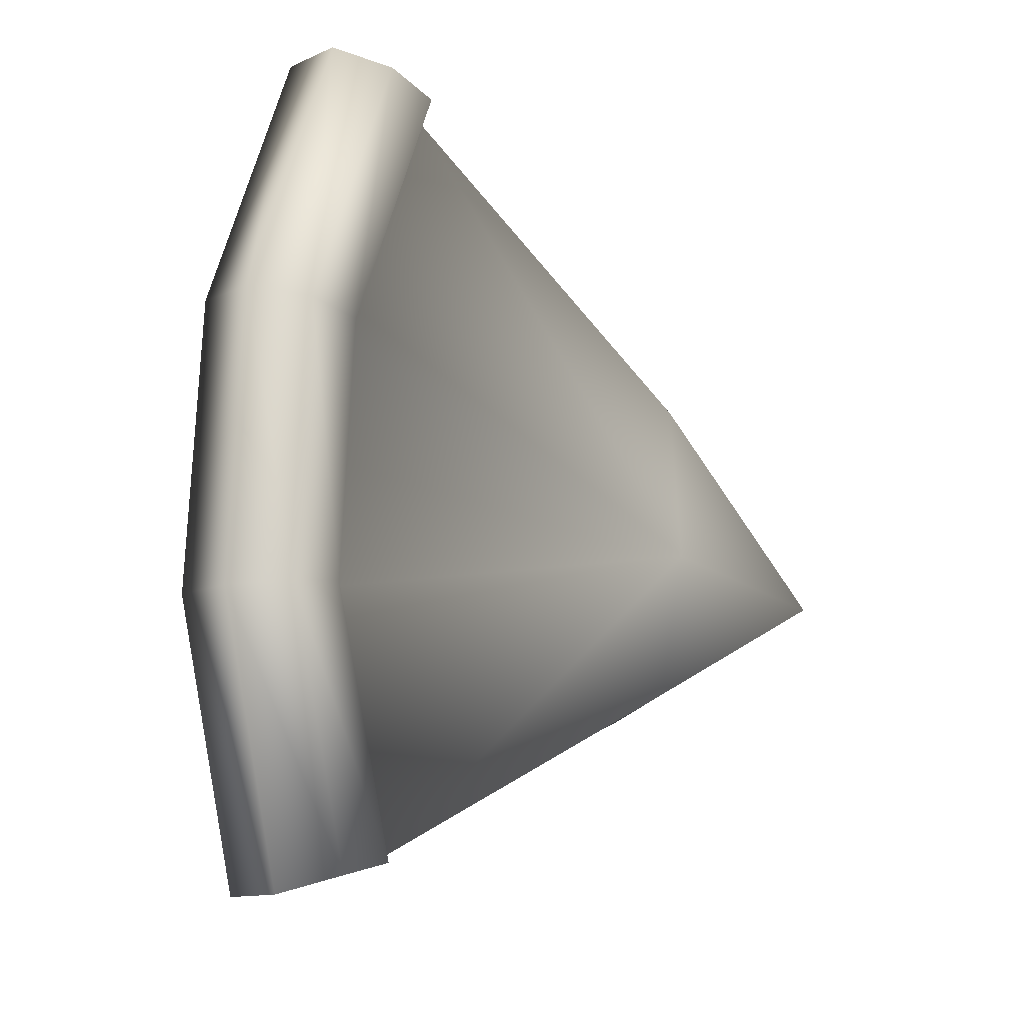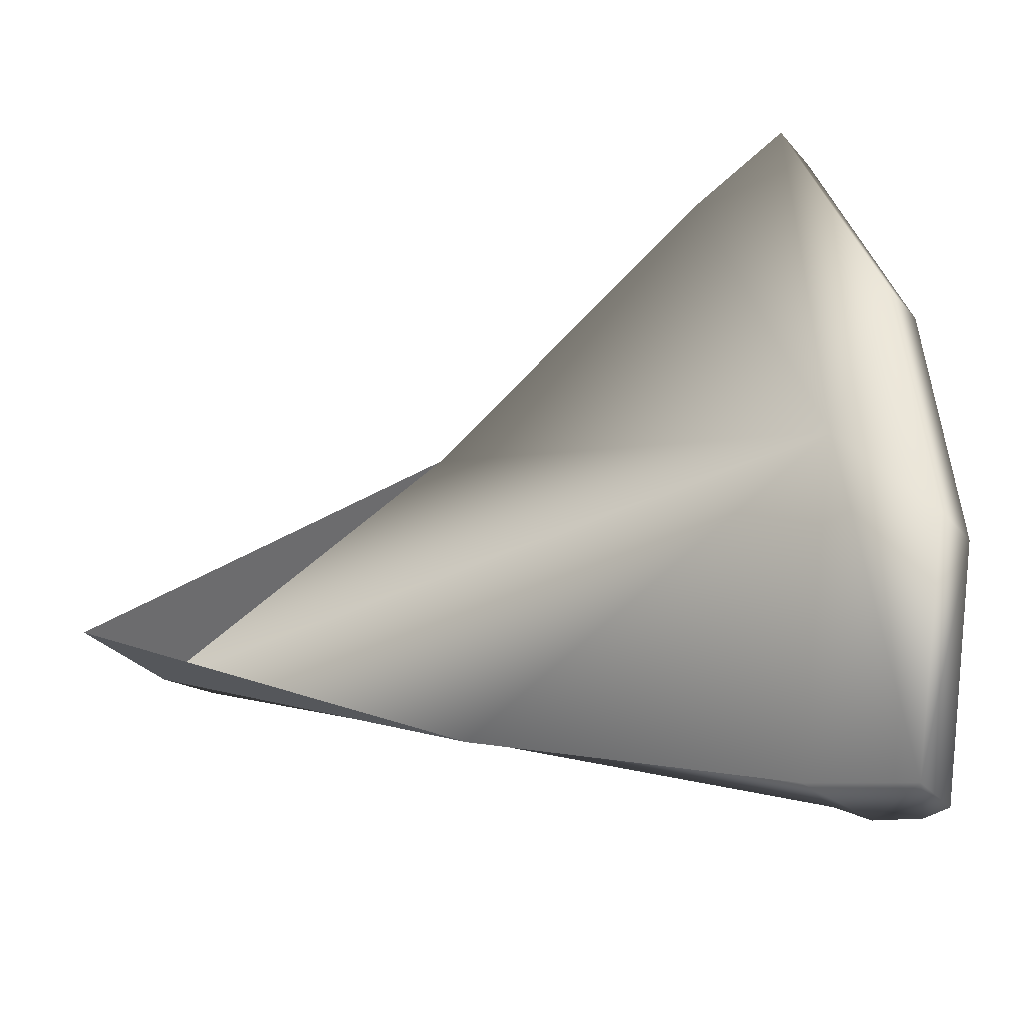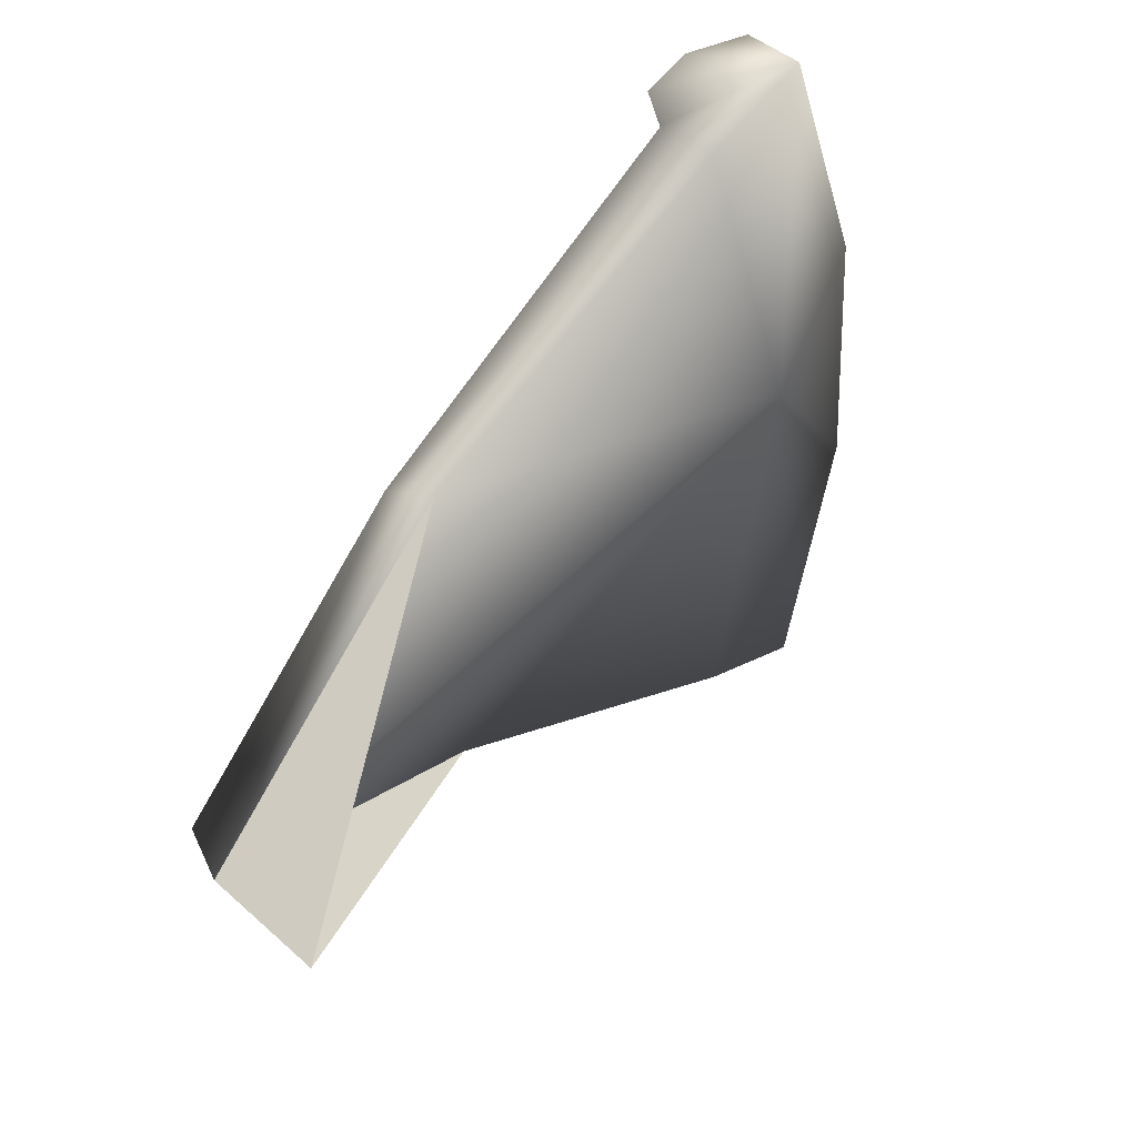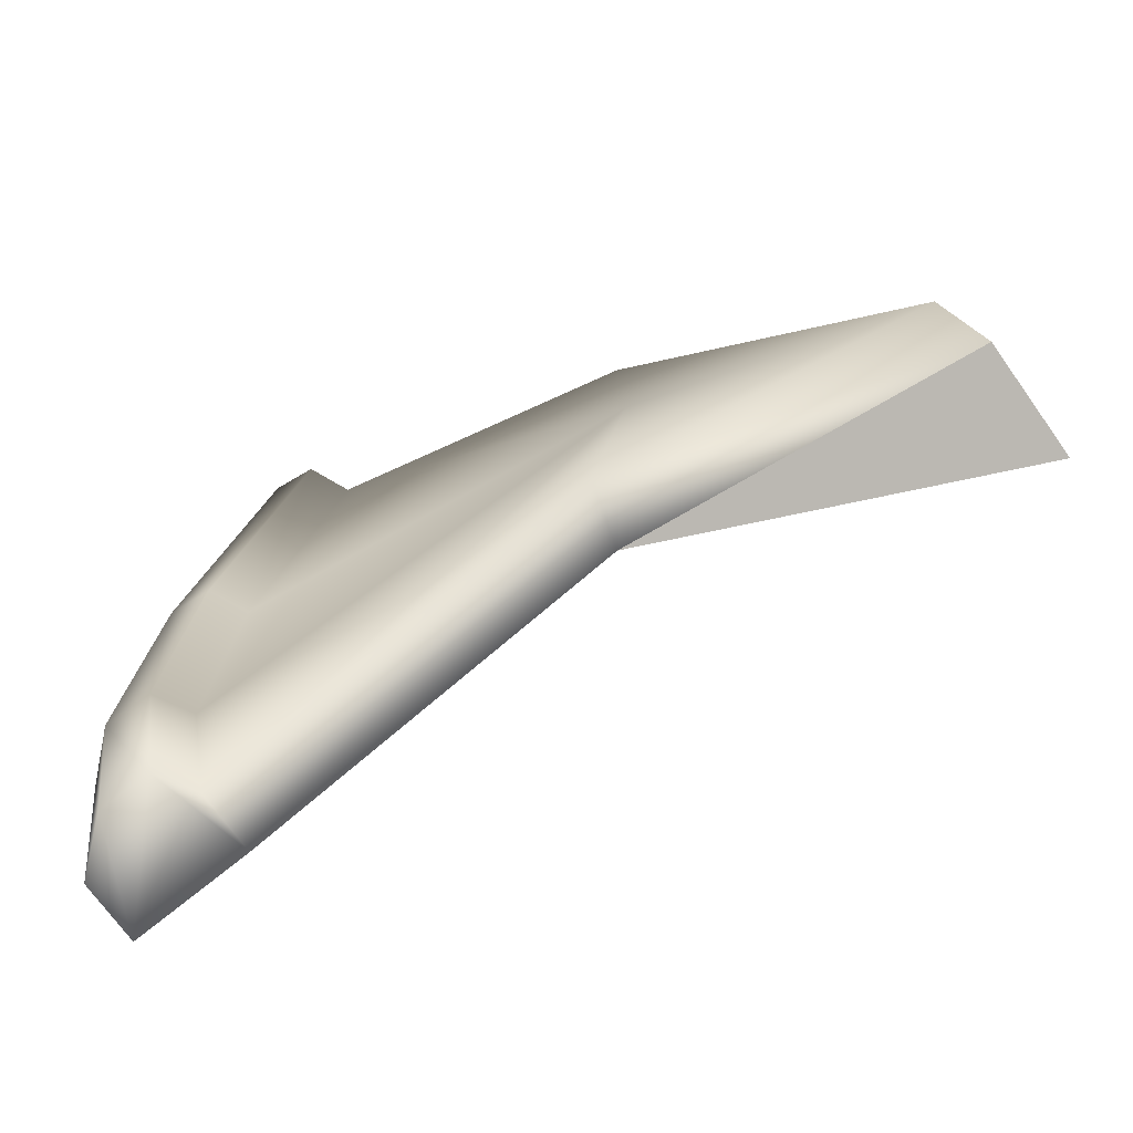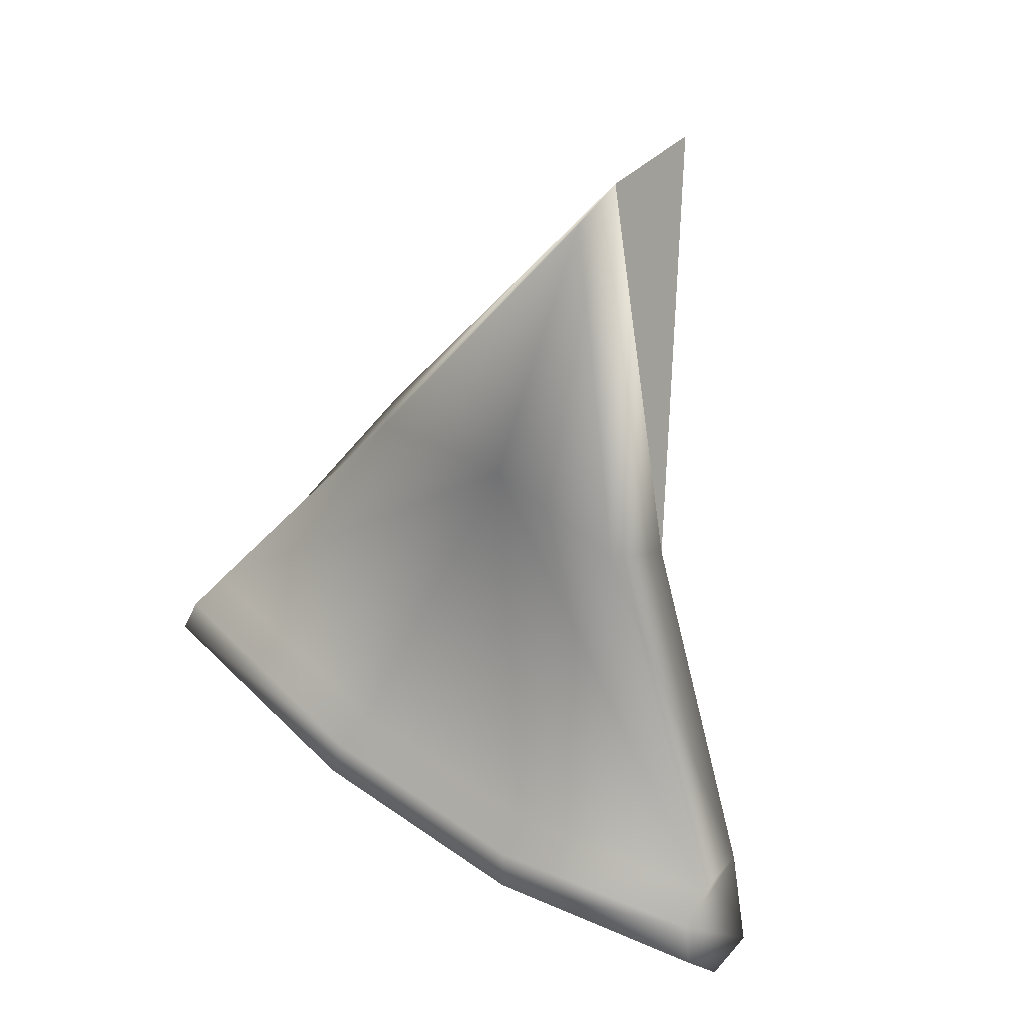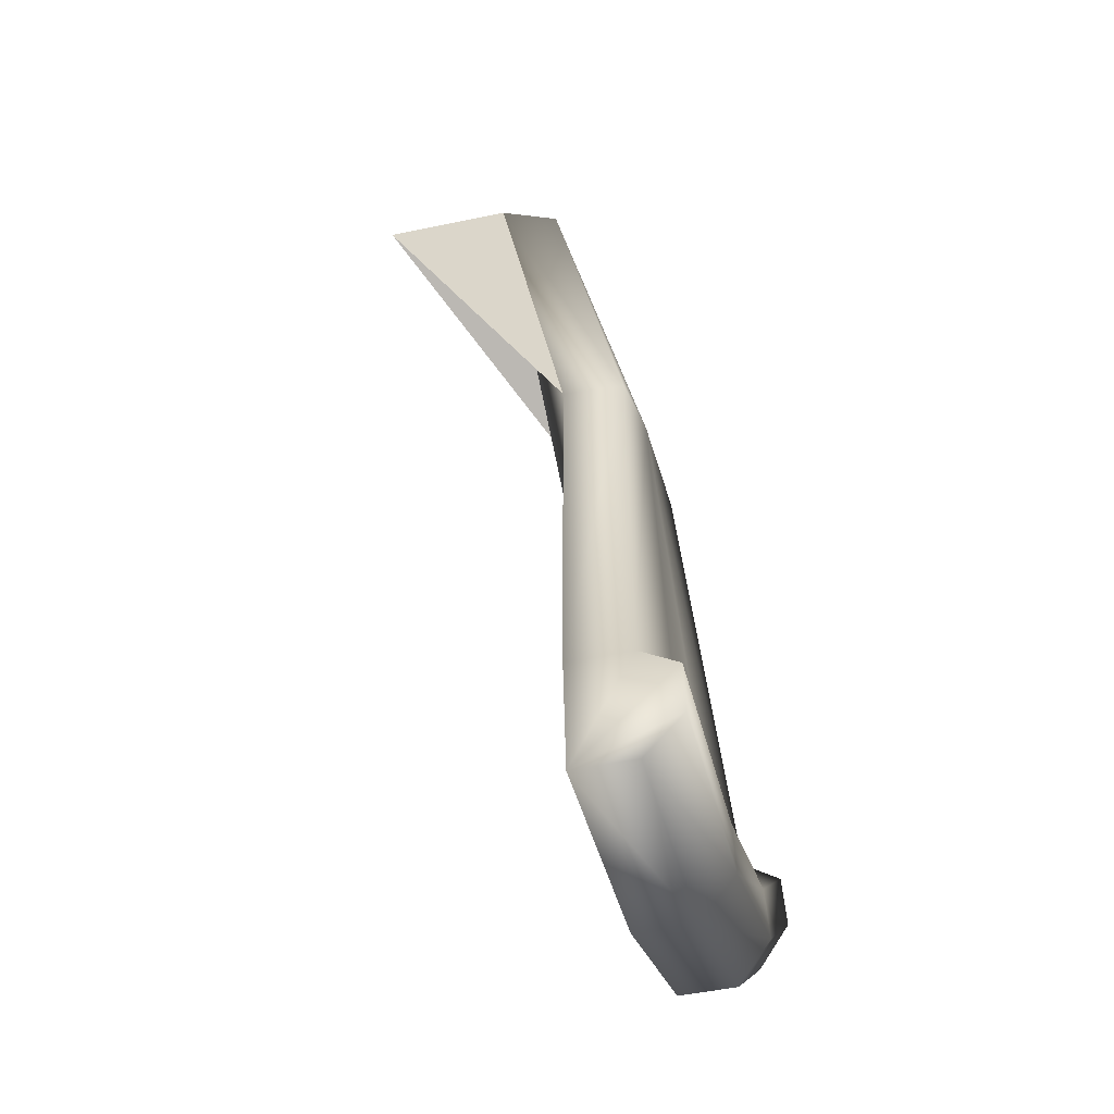
<metadata>
{"format":"obj","ext":"obj","renderer":"f3d","projection":"perspective","resolution":1024,"background":"white","views":[{"elev":-9.5,"azim":-126.2,"up":"+Y"},{"elev":-33.3,"azim":129.8,"up":"+Y"},{"elev":41.3,"azim":53.0,"up":"+Y"},{"elev":-69.3,"azim":-47.8,"up":"+Y"},{"elev":44.4,"azim":-55.7,"up":"+Z"},{"elev":-18.0,"azim":-170.6,"up":"+Z"}]}
</metadata>
<code>
g pCube1
v 0.03221 0.1789 0.05251
v 0.01807 -0.1635 0.02364
v 0.001073 0.1799 0.05619
v -0.01307 -0.1625 0.02732
v 0.06838 -0.02115 0.3591
v 0.09784 -0.02295 0.3661
v -0.00774 0.06891 0.01105
v -0.01245 -0.04521 0.001427
v 0.01974 0.01187 -0.008702
v 0.0268 0.2035 0.0002981
v 0.01742 0.08192 -0.04685
v -0.01342 0.08289 -0.0432
v -0.004033 0.2045 0.003944
v 0.01195 -0.05038 -0.058
v -0.01888 -0.04942 -0.05436
v 0.01103 -0.1785 -0.03191
v -0.01981 -0.1775 -0.02826
v -0.02788 0.072 0.00315
v -0.03273 -0.04528 -0.00674
v -0.03338 -0.1642 0.01926
v -0.01898 0.1845 0.04866
v -0.03055 0.07794 -0.021
v -0.03571 -0.04687 -0.03153
v -0.03645 -0.1696 -0.005275
v -0.02142 0.1942 0.0254
v 0.04124 -0.09304 0.201
v 0.04831 0.07814 0.2154
v 0.01434 -0.07942 0.2111
v 0.02031 0.06527 0.2233
v 0.01863 -0.008084 0.2285
v 0.1607 -0.02492 0.3586
v 0.01807 -0.1635 0.02364
v 0.04124 -0.09304 0.201
v 0.09784 -0.02295 0.3661
v 0.04831 0.07814 0.2154
v 0.0268 0.2035 0.0002981
v 0.001073 0.1799 0.05619
v 0.0268 0.2035 0.0002981
v 0.03221 0.1789 0.05251
v 0.01103 -0.1785 -0.03191
v 0.01807 -0.1635 0.02364
v -0.01307 -0.1625 0.02732
v 0.01103 -0.1785 -0.03191
v -0.01981 -0.1775 -0.02826
v 0.01195 -0.05038 -0.058
v 0.01742 0.08192 -0.04685
v -0.004033 0.2045 0.003944
v 0.03221 0.1789 0.05251
v 0.09784 -0.02295 0.3661
v 0.1607 -0.02492 0.3586
v 0.09784 -0.02295 0.3661
v 0.04831 0.07814 0.2154
v 0.09784 -0.02295 0.3661
v 0.04124 -0.09304 0.201
g pCube1_0
f 52 51 31
f 50 53 54
f 38 37 39
f 21 37 38
f 25 21 38
f 18 21 25
f 22 18 25
f 19 18 22
f 23 19 22
f 20 19 23
f 24 20 23
f 43 20 24
f 44 43 24
f 20 41 42
f 43 41 20
f 47 25 38
f 15 16 17
f 14 16 15
f 12 14 15
f 11 14 12
f 10 11 12
f 12 13 10
f 22 13 12
f 23 22 12
f 9 26 2
f 6 26 9
f 27 6 9
f 9 1 27
f 36 1 9
f 46 36 9
f 28 32 33
f 4 32 28
f 30 4 28
f 8 4 30
f 7 8 30
f 18 8 7
f 21 18 7
f 5 30 28
f 29 30 5
f 34 29 5
f 35 29 34
f 3 30 29
f 7 30 3
f 21 7 3
f 9 45 46
f 40 45 9
f 2 40 9
f 19 8 18
f 4 8 19
f 20 4 19
f 15 23 12
f 24 23 15
f 17 24 15
f 13 22 25
f 48 29 35
f 3 29 48
f 49 28 33
f 5 28 49

</code>
